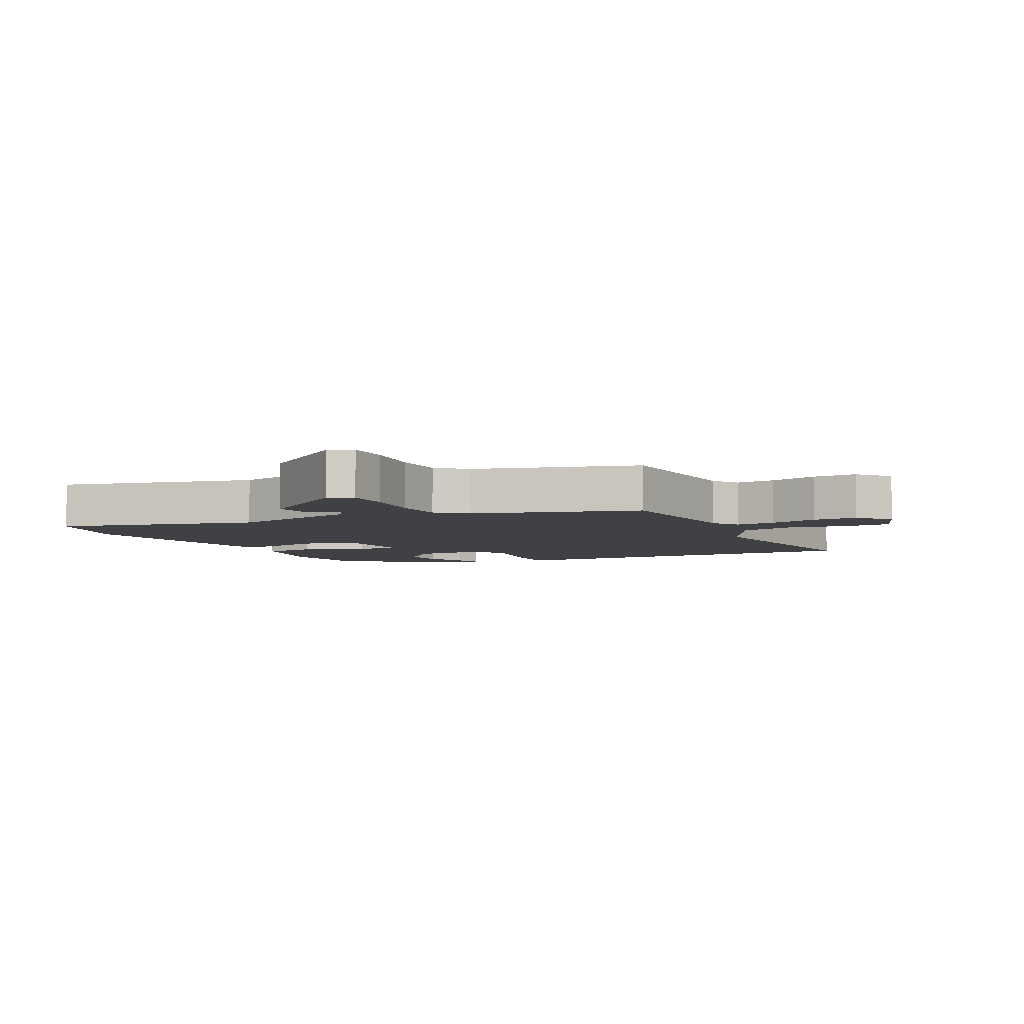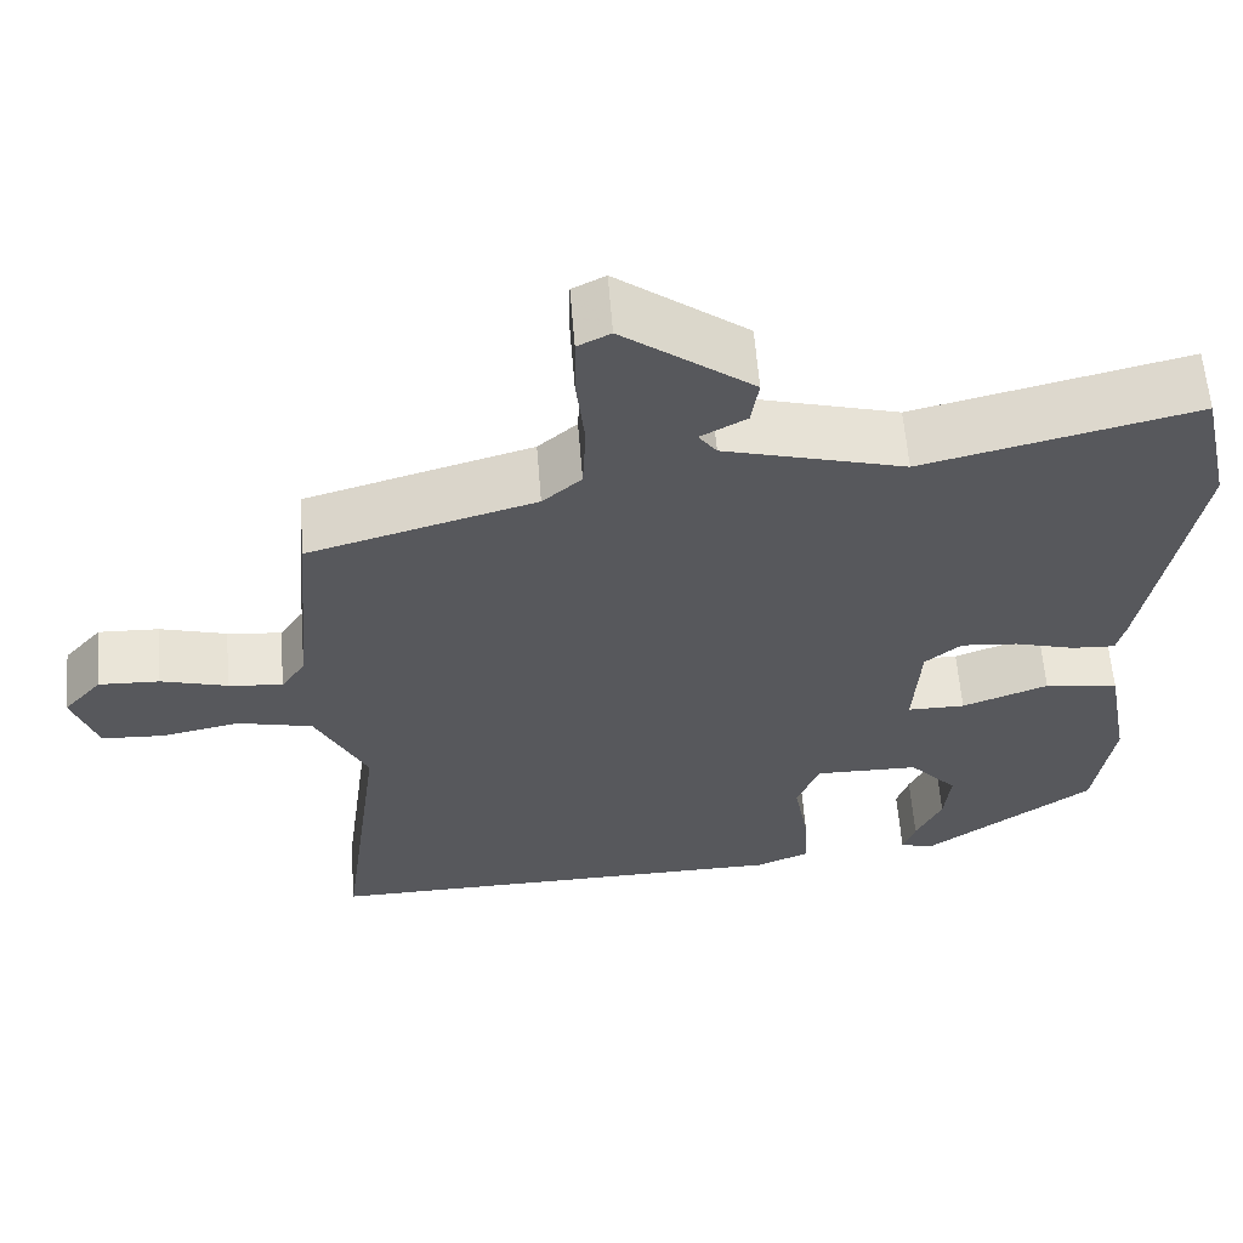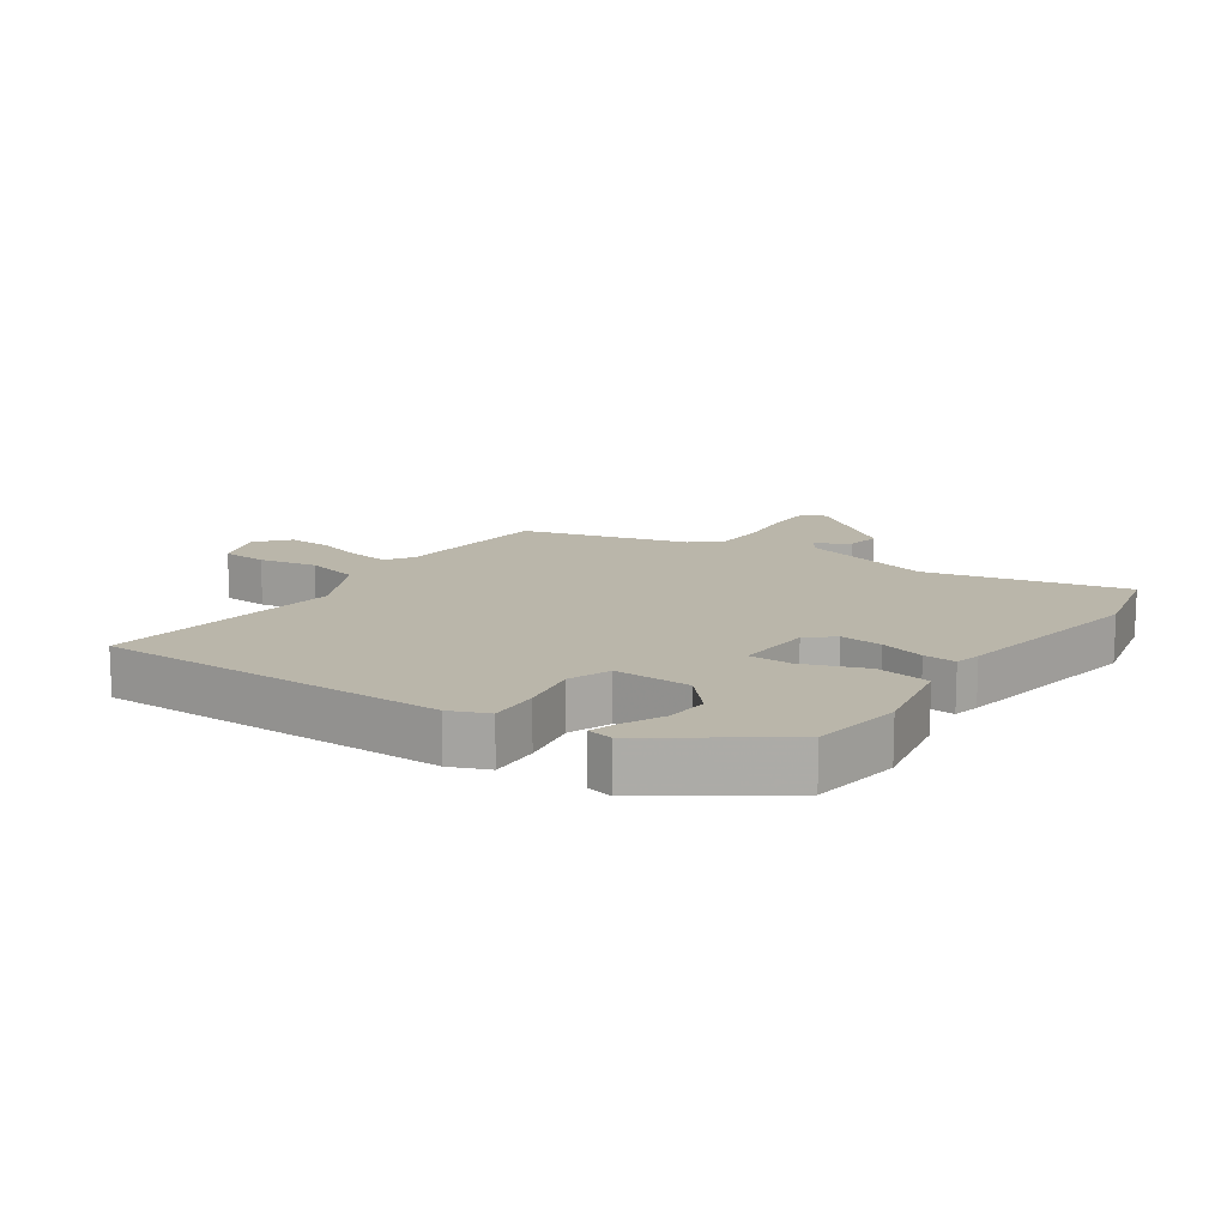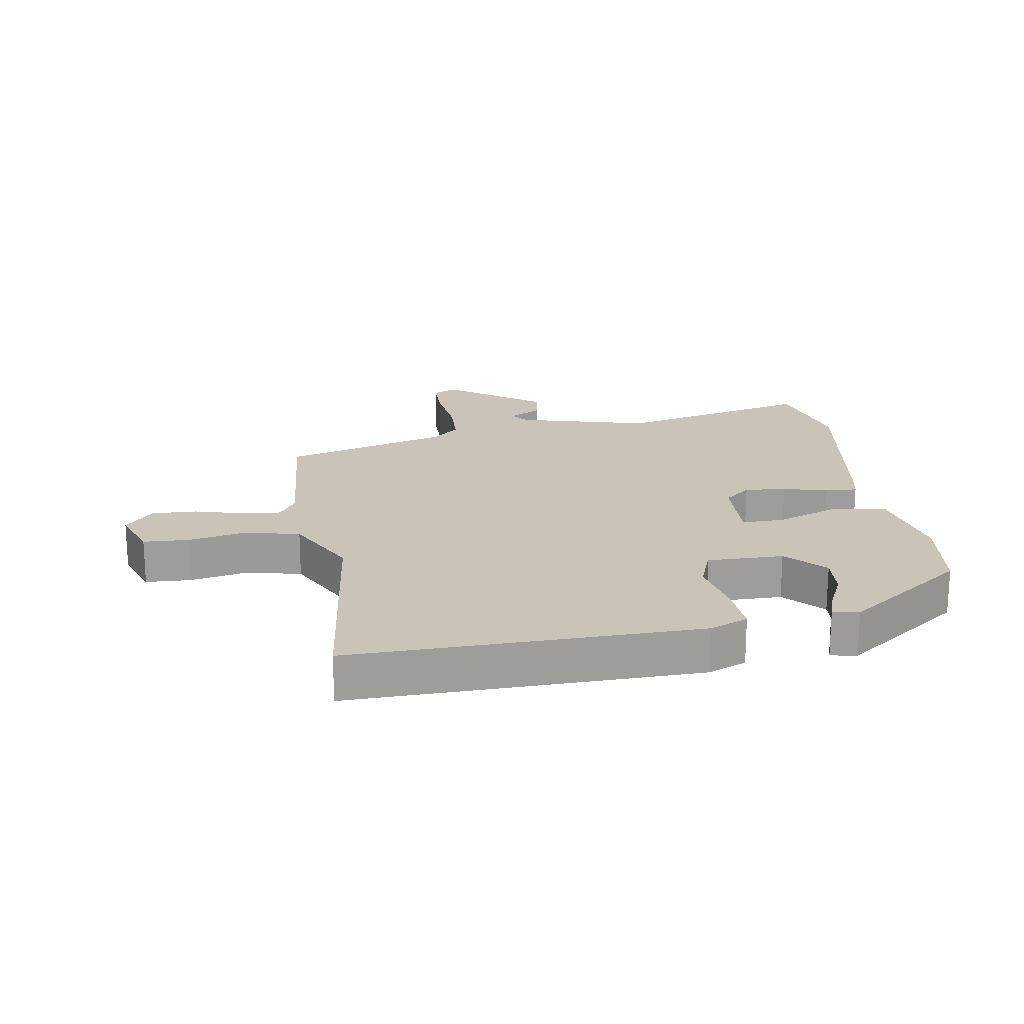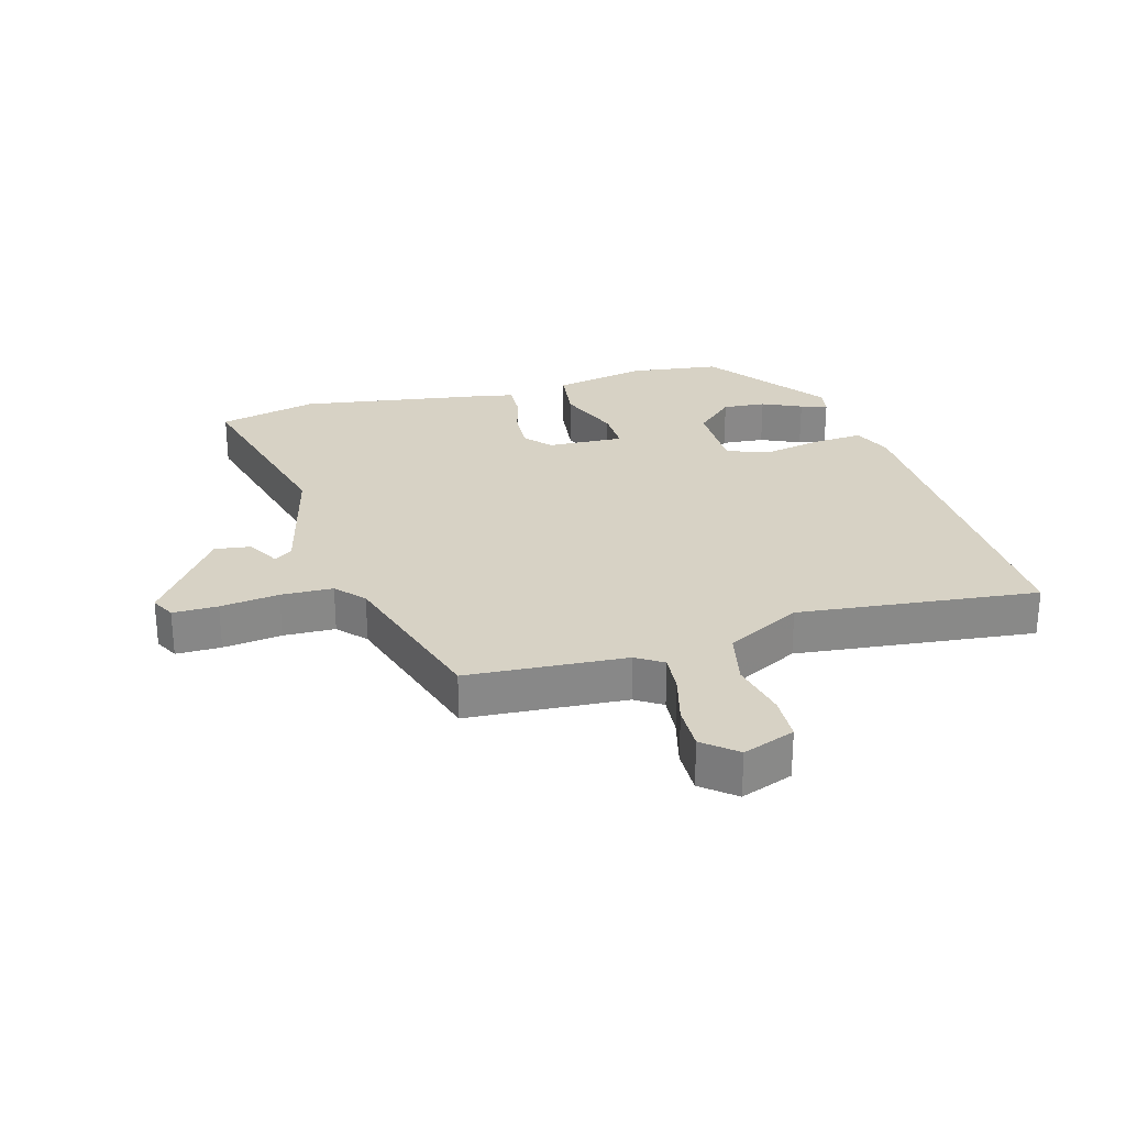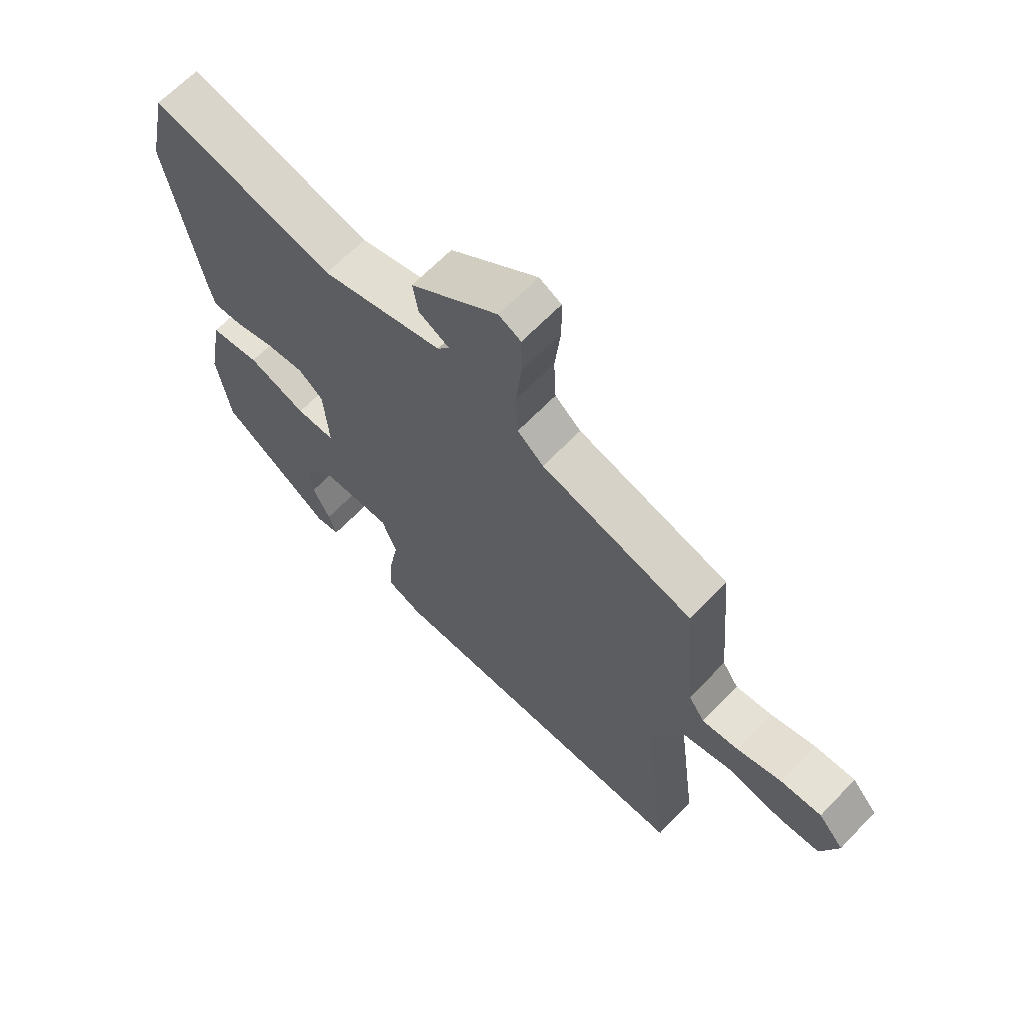
<metadata>
{"format":"obj","ext":"obj","renderer":"f3d","projection":"perspective","resolution":1024,"background":"white","views":[{"elev":-5.5,"azim":25.9,"up":"+Y"},{"elev":60.5,"azim":175.4,"up":"+Z"},{"elev":13.8,"azim":-145.6,"up":"+Y"},{"elev":19.9,"azim":170.3,"up":"+Y"},{"elev":27.4,"azim":73.1,"up":"+Y"},{"elev":65.6,"azim":43.9,"up":"+Z"}]}
</metadata>
<code>
v -0.471 0.07 -0.317
v -0.493 0.07 -0.174
v -0.466 0.07 -0.027
v -0.38 0.07 -0.014
v -0.28 0.07 -0.051
v -0.213 0.07 -0.051
v -0.221 0.07 0.07
v -0.263 0.07 0.105
v -0.329 0.07 0.099
v -0.399 0.07 0.079
v -0.45 0.07 0.076
v -0.46 0.07 0.117
v -0.516 0.07 0.43
v -0.481 0.07 0.587
v -0.167 0.07 0.512
v 0.042 0.07 0.57
v 0.063 0.07 0.599
v 0.01 0.07 0.628
v 0.001 0.07 0.684
v 0.151 0.07 0.797
v 0.189 0.07 0.778
v 0.19 0.07 0.707
v 0.18 0.07 0.614
v 0.184 0.07 0.532
v 0.229 0.07 0.493
v 0.491 0.07 0.419
v 0.513 0.07 0.168
v 0.541 0.07 0.126
v 0.604 0.07 0.133
v 0.681 0.07 0.155
v 0.752 0.07 0.158
v 0.796 0.07 0.107
v 0.767 0.07 0.024
v 0.695 0.07 0.02
v 0.603 0.07 0.038
v 0.516 0.07 0.017
v 0.456 0.07 -0.103
v 0.505 0.07 -0.481
v -0.045 0.07 -0.475
v -0.106 0.07 -0.45
v -0.102 0.07 -0.37
v -0.085 0.07 -0.276
v -0.111 0.07 -0.21
v -0.232 0.07 -0.212
v -0.288 0.07 -0.274
v -0.281 0.07 -0.342
v -0.251 0.07 -0.404
v -0.237 0.07 -0.446
v -0.278 0.07 -0.454
v -0.471 0 -0.317
v -0.493 0 -0.174
v -0.466 0 -0.027
v -0.38 0 -0.014
v -0.28 0 -0.051
v -0.213 0 -0.051
v -0.221 0 0.07
v -0.263 0 0.105
v -0.329 0 0.099
v -0.399 0 0.079
v -0.45 0 0.076
v -0.46 0 0.117
v -0.516 0 0.43
v -0.481 0 0.587
v -0.167 0 0.512
v 0.042 0 0.57
v 0.063 0 0.599
v 0.01 0 0.628
v 0.001 0 0.684
v 0.151 0 0.797
v 0.189 0 0.778
v 0.19 0 0.707
v 0.18 0 0.614
v 0.184 0 0.532
v 0.229 0 0.493
v 0.491 0 0.419
v 0.513 0 0.168
v 0.541 0 0.126
v 0.604 0 0.133
v 0.681 0 0.155
v 0.752 0 0.158
v 0.796 0 0.107
v 0.767 0 0.024
v 0.695 0 0.02
v 0.603 0 0.038
v 0.516 0 0.017
v 0.456 0 -0.103
v 0.505 0 -0.481
v -0.045 0 -0.475
v -0.106 0 -0.45
v -0.102 0 -0.37
v -0.085 0 -0.276
v -0.111 0 -0.21
v -0.232 0 -0.212
v -0.288 0 -0.274
v -0.281 0 -0.342
v -0.251 0 -0.404
v -0.237 0 -0.446
v -0.278 0 -0.454
f 46 47 48 49
f 45 46 49 1
f 44 45 1 2
f 43 44 2 3
f 39 40 41 42
f 37 38 39 42
f 36 37 42 43
f 32 33 34 35
f 32 35 36
f 29 30 31 32
f 28 29 32 36
f 27 28 36 43
f 25 26 27 43
f 20 21 22 23
f 20 23 24
f 17 18 19 20
f 17 20 24
f 16 17 24 25
f 12 13 14 15
f 9 10 11 12
f 8 9 12 15
f 7 8 15 16
f 43 3 4 5
f 43 5 6
f 16 25 43
f 6 7 16 43
f 98 97 96 95
f 50 98 95 94
f 51 50 94 93
f 52 51 93 92
f 91 90 89 88
f 91 88 87 86
f 92 91 86 85
f 84 83 82 81
f 85 84 81
f 81 80 79 78
f 85 81 78 77
f 92 85 77 76
f 92 76 75 74
f 72 71 70 69
f 73 72 69
f 69 68 67 66
f 73 69 66
f 74 73 66 65
f 64 63 62 61
f 61 60 59 58
f 64 61 58 57
f 65 64 57 56
f 54 53 52 92
f 55 54 92
f 92 74 65
f 92 65 56 55
f 1 50 51 2
f 2 51 52 3
f 3 52 53 4
f 4 53 54 5
f 5 54 55 6
f 6 55 56 7
f 7 56 57 8
f 8 57 58 9
f 9 58 59 10
f 10 59 60 11
f 11 60 61 12
f 12 61 62 13
f 13 62 63 14
f 14 63 64 15
f 15 64 65 16
f 16 65 66 17
f 17 66 67 18
f 18 67 68 19
f 19 68 69 20
f 20 69 70 21
f 21 70 71 22
f 22 71 72 23
f 23 72 73 24
f 24 73 74 25
f 25 74 75 26
f 26 75 76 27
f 27 76 77 28
f 28 77 78 29
f 29 78 79 30
f 30 79 80 31
f 31 80 81 32
f 32 81 82 33
f 33 82 83 34
f 34 83 84 35
f 35 84 85 36
f 36 85 86 37
f 37 86 87 38
f 38 87 88 39
f 39 88 89 40
f 40 89 90 41
f 41 90 91 42
f 42 91 92 43
f 43 92 93 44
f 44 93 94 45
f 45 94 95 46
f 46 95 96 47
f 47 96 97 48
f 48 97 98 49
f 49 98 50 1

</code>
